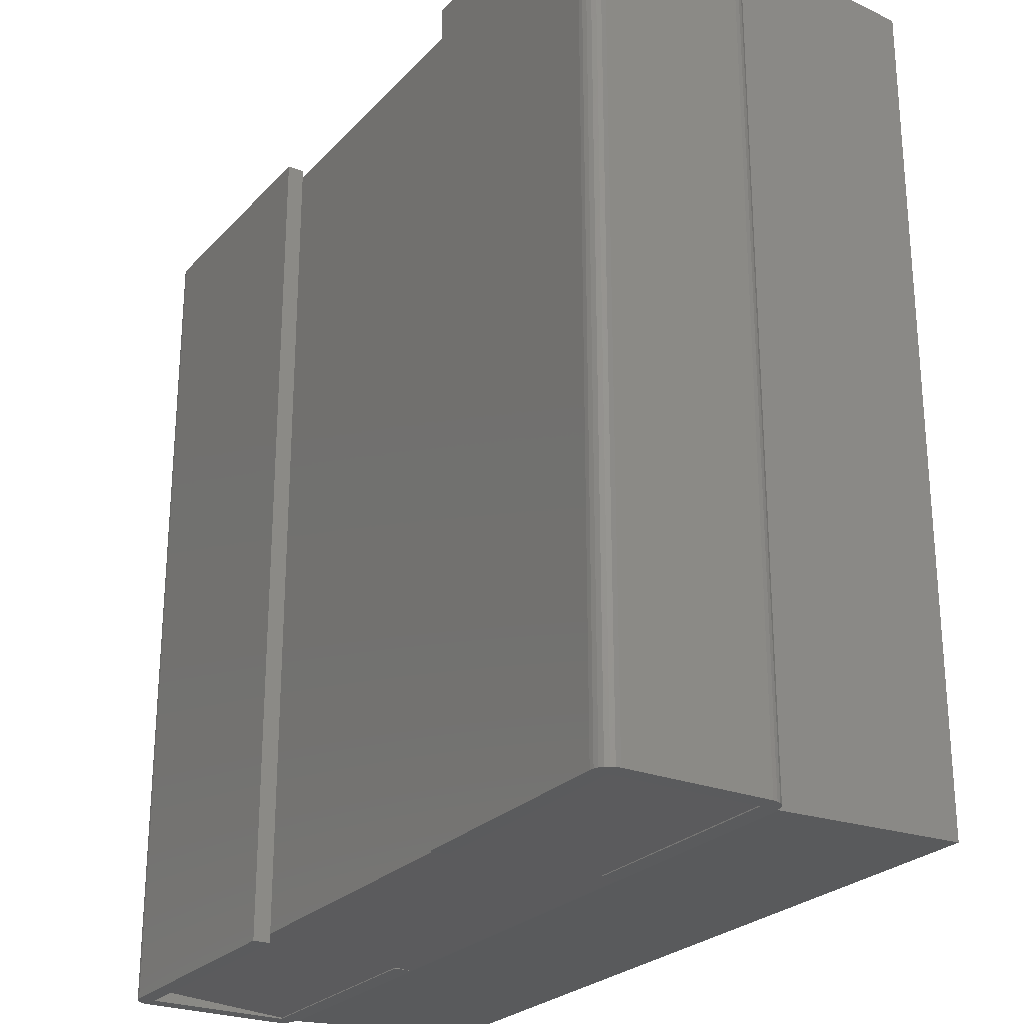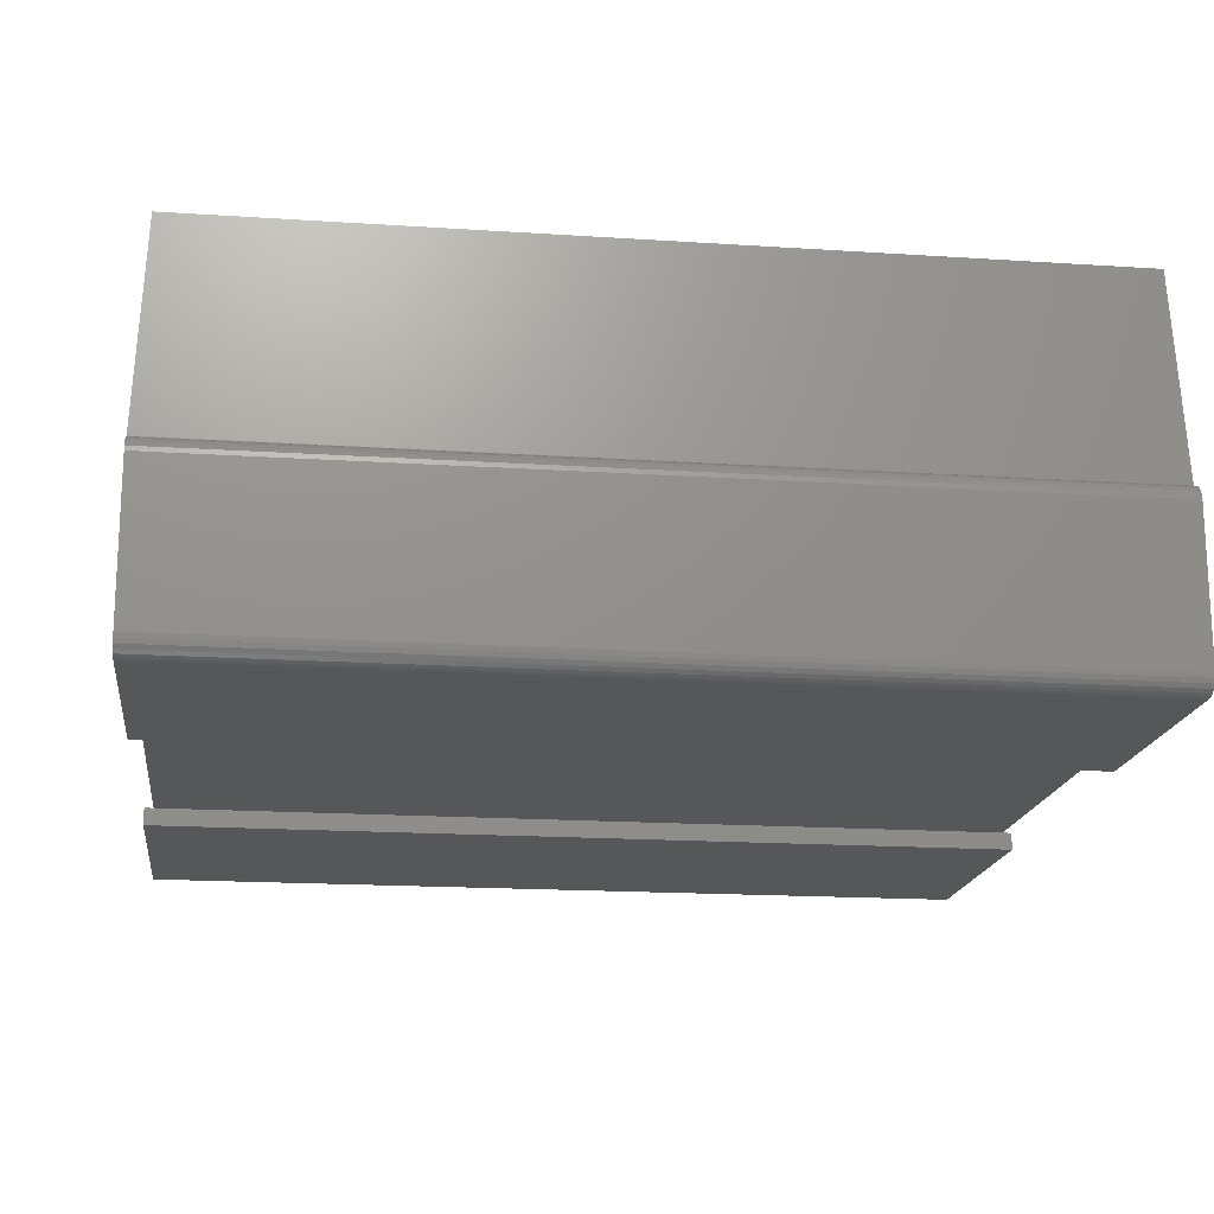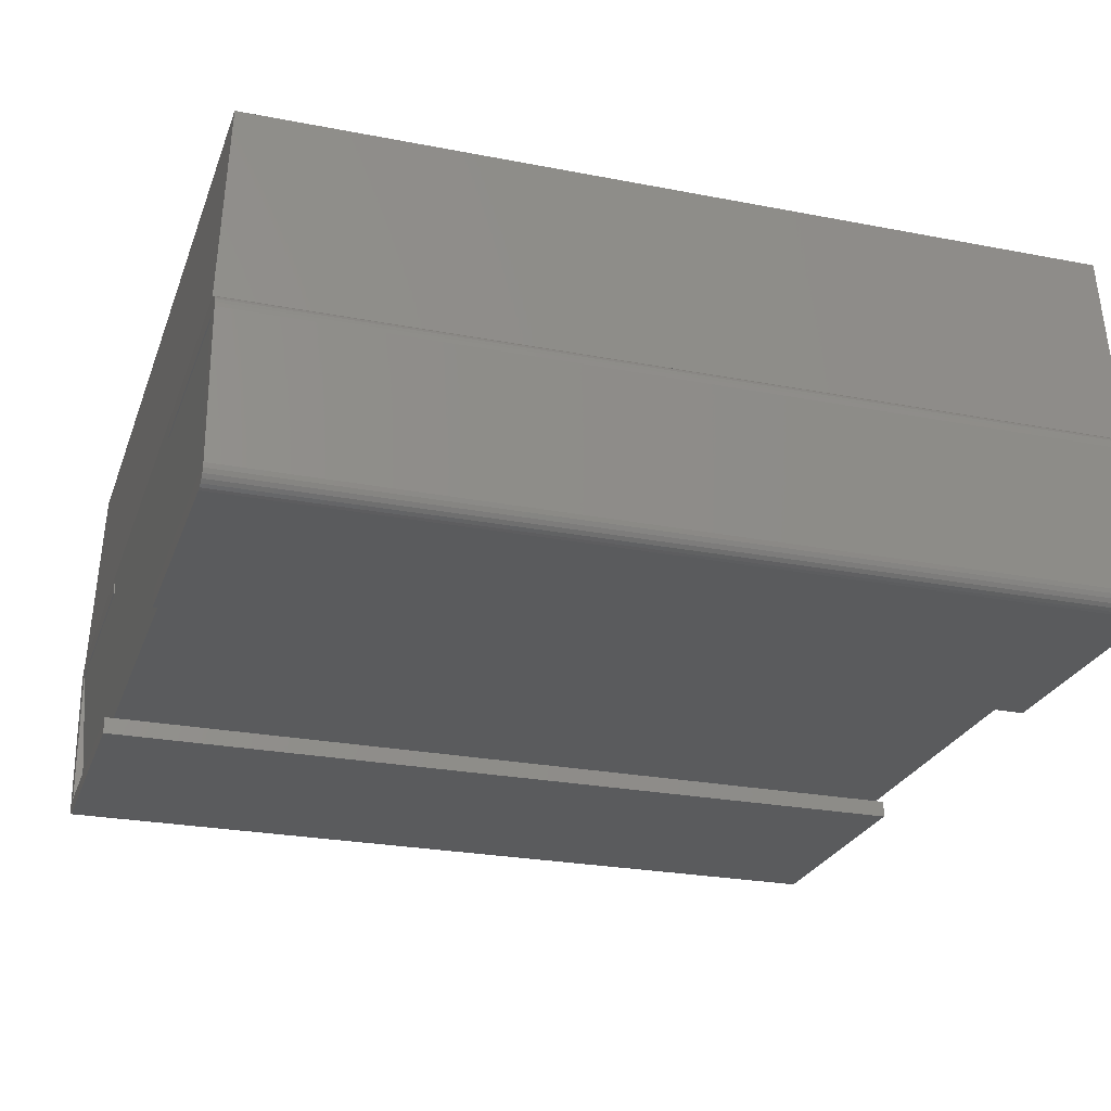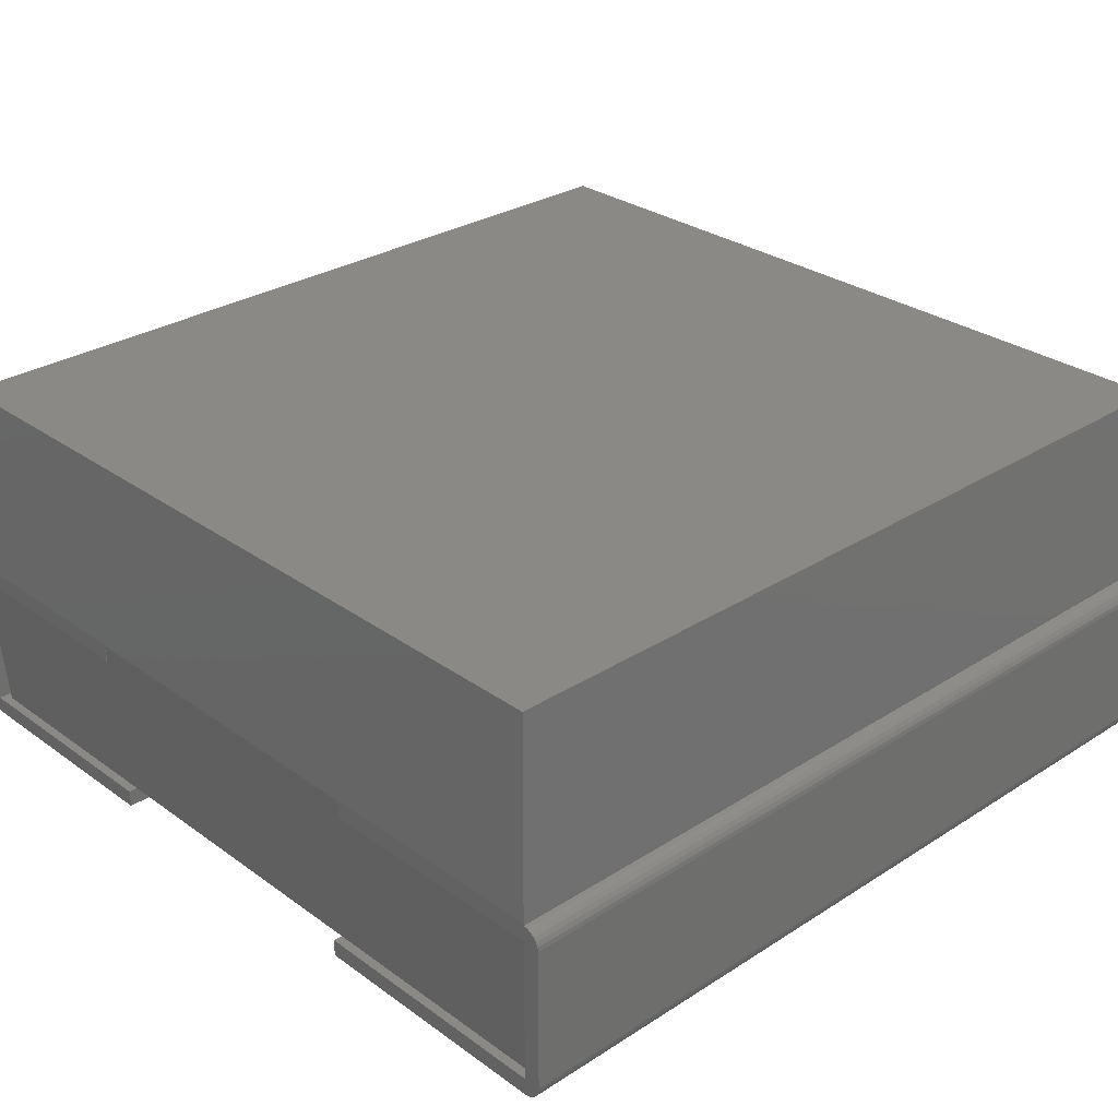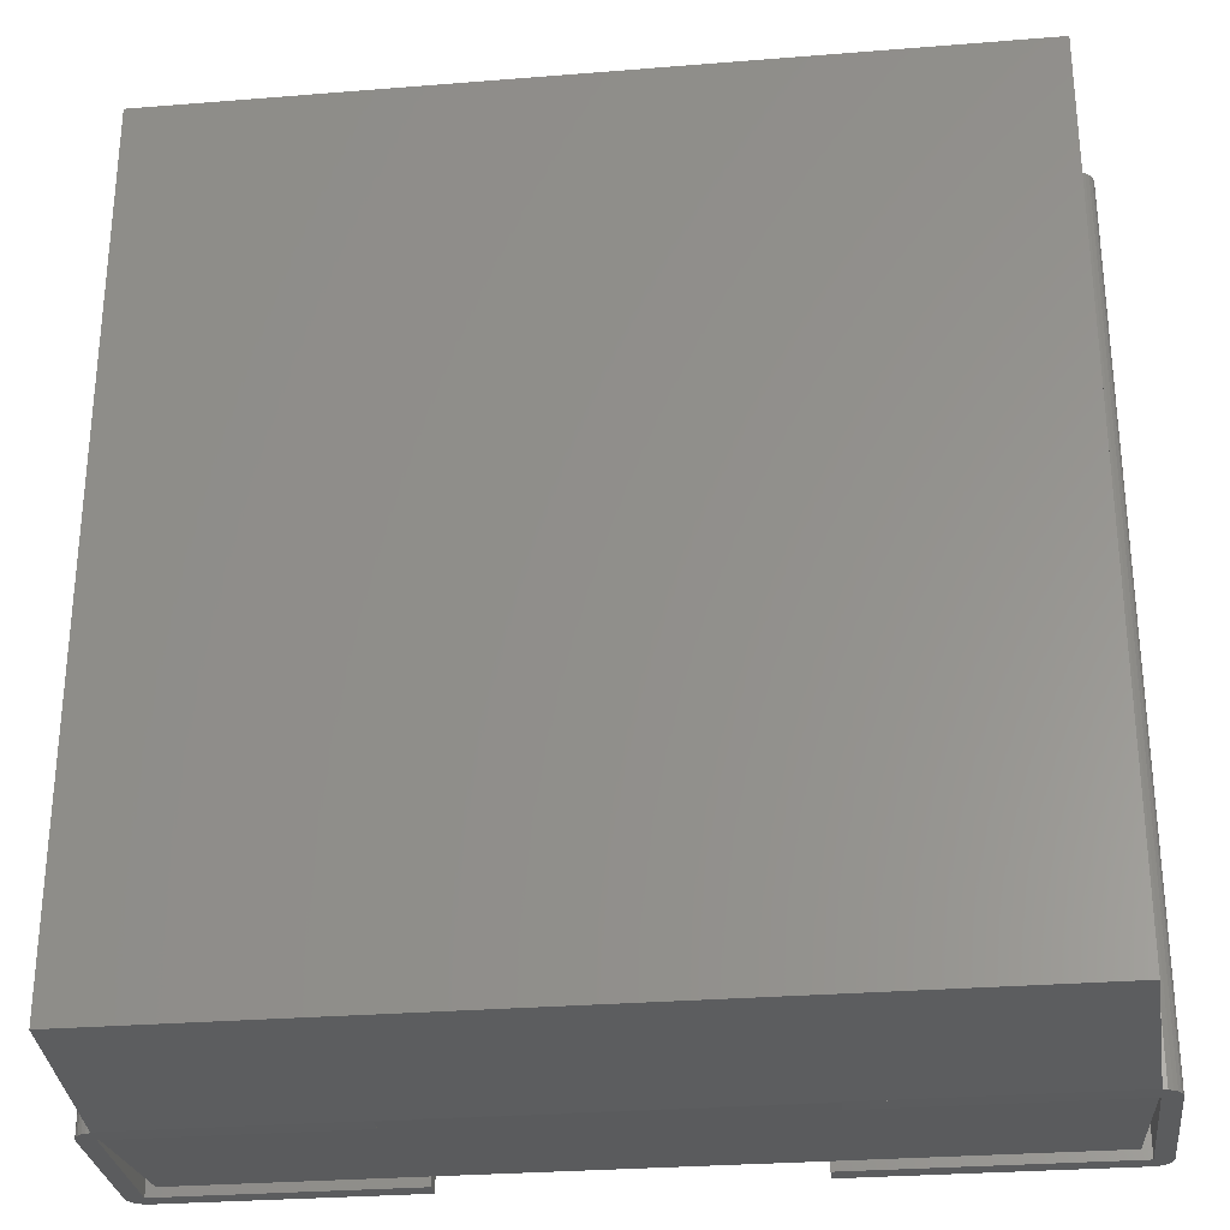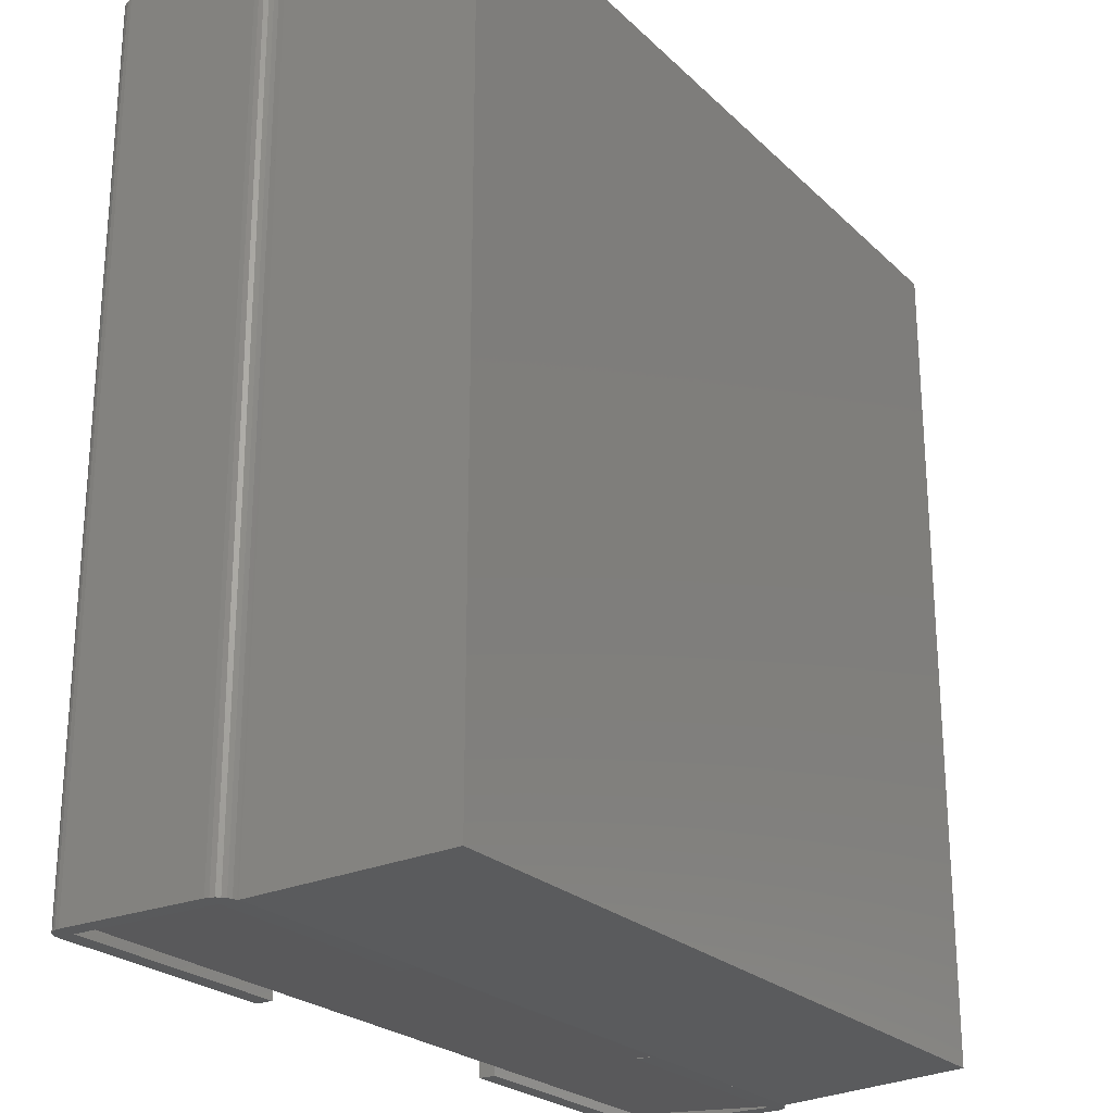
<metadata>
{"format":"stl","ext":"stl","renderer":"f3d","projection":"perspective","resolution":1024,"background":"white","views":[{"elev":-25.3,"azim":-122.1,"up":"+Y"},{"elev":-17.6,"azim":-97.4,"up":"+Z"},{"elev":-25.3,"azim":-107.4,"up":"+Z"},{"elev":29.2,"azim":46.6,"up":"+Z"},{"elev":-29.1,"azim":6.8,"up":"+Y"},{"elev":-24.1,"azim":-56.4,"up":"+Y"}]}
</metadata>
<code>
# stl→obj: 92 verts, 180 faces
v -2.4 2.5 1.055
v -2.4 2.5 1.045
v -2.4 -2.5 1.045
v -2.4 -2.5 1.055
v 2.4 -2.5 1.045
v 2.4 -2.5 1.055
v -2.348 2.447 0.1
v -2.348 -2.447 0.1
v -2.348 -2.447 2.2
v -2.348 2.447 2.2
v 2.4 2.5 1.055
v 2.4 2.5 1.045
v 2.348 -2.447 0.1
v 2.348 -2.447 2.2
v 2.348 2.447 0.1
v 2.348 2.447 2.2
v -2.426 -2.5 0.003407
v -2.4 -2.5 -1.388e-17
v -2.4 -2.5 0.1
v -2.45 -2.5 0.0134
v -2.471 -2.5 0.02929
v -2.487 -2.5 0.05
v -2.497 -2.5 0.07412
v -2.5 -2.5 0.1
v -2.497 -2.5 0.9709
v -2.5 -2.5 0.945
v -2.4 -2.5 0.945
v -2.487 -2.5 0.995
v -2.471 -2.5 1.016
v -2.45 -2.5 1.032
v -2.426 -2.5 1.042
v -1 -2.5 0
v -1 -2.5 0.1
v -1.1 -2.5 0.945
v -1.1 -2.5 1.045
v -1.1 2.5 1.045
v -2.497 2.5 0.9709
v -2.5 2.5 0.945
v -2.487 2.5 0.995
v -2.471 2.5 1.016
v -2.45 2.5 1.032
v -2.426 2.5 1.042
v -1.1 2.5 0.945
v -2.5 2.5 0.1
v -2.4 2.5 0.945
v -2.4 2.5 -1.388e-17
v -2.426 2.5 0.003407
v -2.45 2.5 0.0134
v -2.471 2.5 0.02929
v -2.487 2.5 0.05
v -2.497 2.5 0.07412
v -2.4 2.5 0.1
v -1 2.5 0
v -1 2.5 0.1
v 2.5 -2.5 0.1
v 2.5 2.5 0.1
v 2.5 2.5 0.945
v 2.5 -2.5 0.945
v 0.9 -2.5 0.1
v 0.9 -2.5 0
v 2.4 -2.5 -1.388e-17
v 2.426 -2.5 0.003407
v 2.45 -2.5 0.0134
v 2.4 -2.5 0.1
v 2.471 -2.5 0.02929
v 2.487 -2.5 0.05
v 2.497 -2.5 0.07412
v 2.4 -2.5 0.945
v 1 -2.5 0.945
v 1 -2.5 1.045
v 2.426 -2.5 1.042
v 2.497 -2.5 0.9709
v 2.45 -2.5 1.032
v 2.487 -2.5 0.995
v 2.471 -2.5 1.016
v 2.497 2.5 0.07412
v 2.487 2.5 0.05
v 2.471 2.5 0.02929
v 2.45 2.5 0.0134
v 2.426 2.5 0.003407
v 2.4 2.5 -1.388e-17
v 2.497 2.5 0.9709
v 2.487 2.5 0.995
v 2.471 2.5 1.016
v 2.45 2.5 1.032
v 2.426 2.5 1.042
v 0.9 2.5 0
v 0.9 2.5 0.1
v 2.4 2.5 0.1
v 2.4 2.5 0.945
v 1 2.5 0.945
v 1 2.5 1.045
f 1 2 3
f 1 3 4
f 3 5 6
f 4 3 6
f 7 8 3
f 7 3 2
f 4 9 10
f 1 4 10
f 11 12 2
f 11 2 1
f 5 12 11
f 6 5 11
f 3 8 13
f 5 3 13
f 14 9 4
f 14 4 6
f 8 7 15
f 13 8 15
f 15 7 2
f 15 2 12
f 16 10 9
f 16 9 14
f 1 10 11
f 11 10 16
f 5 13 15
f 12 5 15
f 16 14 6
f 16 6 11
f 17 18 19
f 20 17 19
f 21 20 19
f 22 21 19
f 23 22 19
f 24 23 19
f 25 26 27
f 28 25 27
f 26 24 27
f 24 19 27
f 28 27 29
f 29 27 30
f 30 27 31
f 31 27 3
f 18 32 33
f 19 18 33
f 27 34 35
f 3 27 35
f 2 3 35
f 36 2 35
f 37 26 25
f 37 38 26
f 39 25 28
f 39 37 25
f 40 28 29
f 40 39 28
f 41 29 30
f 41 40 29
f 42 30 31
f 42 31 3
f 42 41 30
f 2 42 3
f 34 43 36
f 35 34 36
f 38 44 24
f 38 24 26
f 34 27 45
f 34 45 43
f 46 18 17
f 47 17 20
f 47 46 17
f 48 20 21
f 48 47 20
f 49 48 21
f 50 21 22
f 50 49 21
f 51 22 23
f 51 50 22
f 44 23 24
f 44 51 23
f 19 52 45
f 27 19 45
f 18 46 53
f 32 18 53
f 54 19 33
f 54 52 19
f 32 53 54
f 33 32 54
f 52 46 47
f 52 47 48
f 52 48 49
f 52 49 50
f 52 50 51
f 52 51 44
f 45 44 38
f 45 38 37
f 45 37 39
f 45 52 44
f 40 45 39
f 41 45 40
f 42 45 41
f 2 45 42
f 54 53 46
f 54 46 52
f 36 43 45
f 36 45 2
f 55 56 57
f 58 55 57
f 59 60 61
f 62 63 64
f 61 62 64
f 59 61 64
f 64 63 65
f 64 65 66
f 64 66 67
f 64 67 55
f 64 55 68
f 68 55 58
f 69 68 5
f 70 69 5
f 5 68 71
f 68 58 72
f 71 68 73
f 68 72 74
f 73 68 75
f 68 74 75
f 76 55 67
f 76 56 55
f 77 67 66
f 77 76 67
f 78 66 65
f 78 77 66
f 79 65 63
f 79 78 65
f 80 63 62
f 80 79 63
f 81 62 61
f 81 80 62
f 72 58 82
f 58 57 82
f 74 72 83
f 72 82 83
f 75 74 84
f 74 83 84
f 73 75 85
f 75 84 85
f 71 73 86
f 5 71 86
f 73 85 86
f 5 86 12
f 81 87 88
f 89 79 80
f 89 80 81
f 89 81 88
f 78 79 89
f 77 78 89
f 76 77 89
f 56 76 89
f 90 56 89
f 12 91 92
f 12 90 91
f 57 56 90
f 82 57 90
f 86 90 12
f 83 82 90
f 85 90 86
f 84 83 90
f 84 90 85
f 61 60 87
f 61 87 81
f 88 87 60
f 88 60 59
f 88 59 64
f 89 88 64
f 90 89 64
f 90 64 68
f 70 5 92
f 5 12 92
f 69 91 90
f 68 69 90
f 92 91 69
f 92 69 70

</code>
